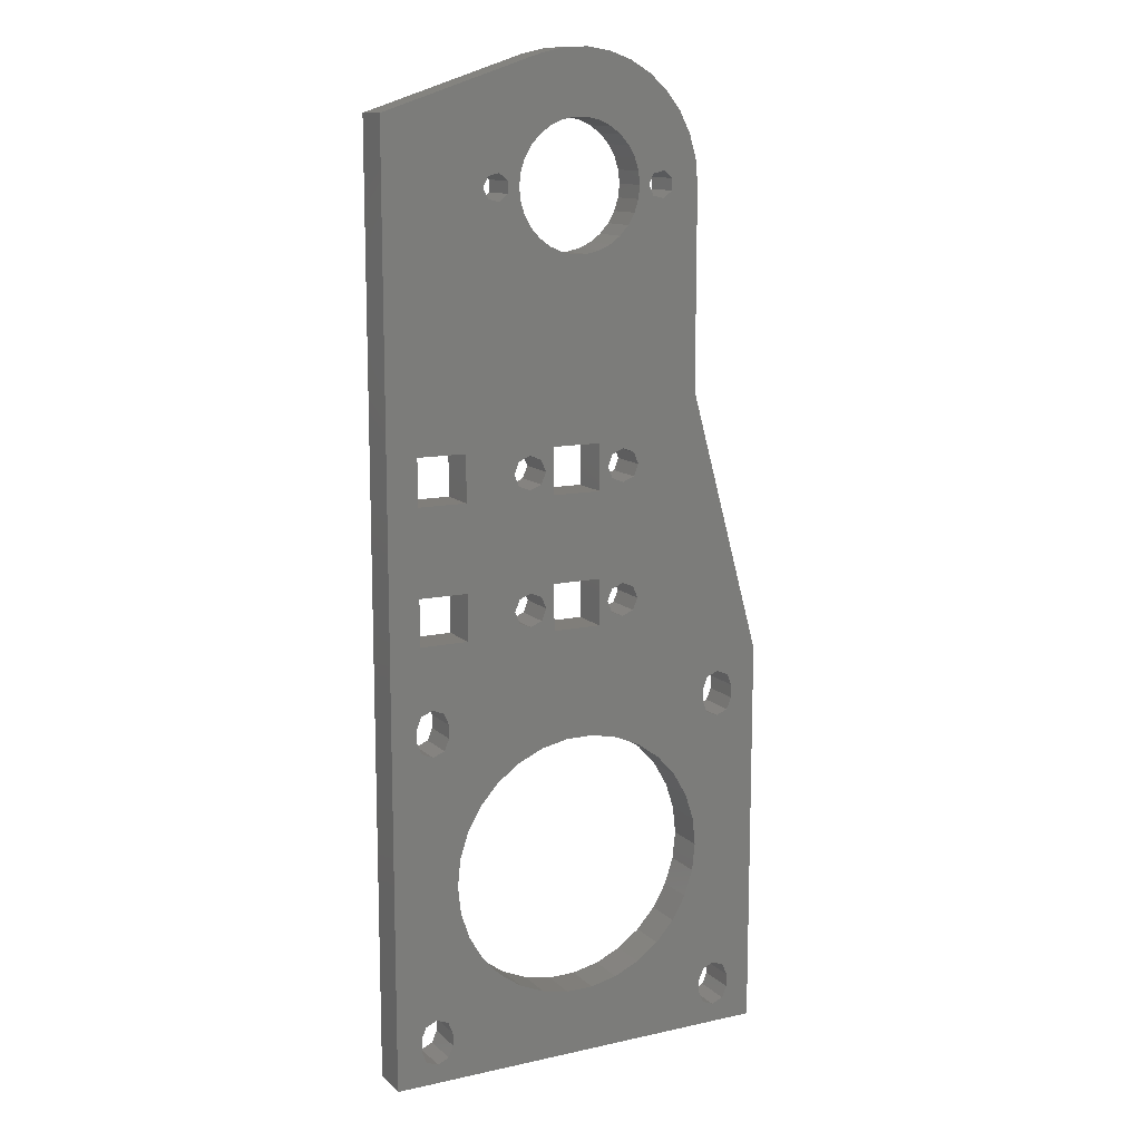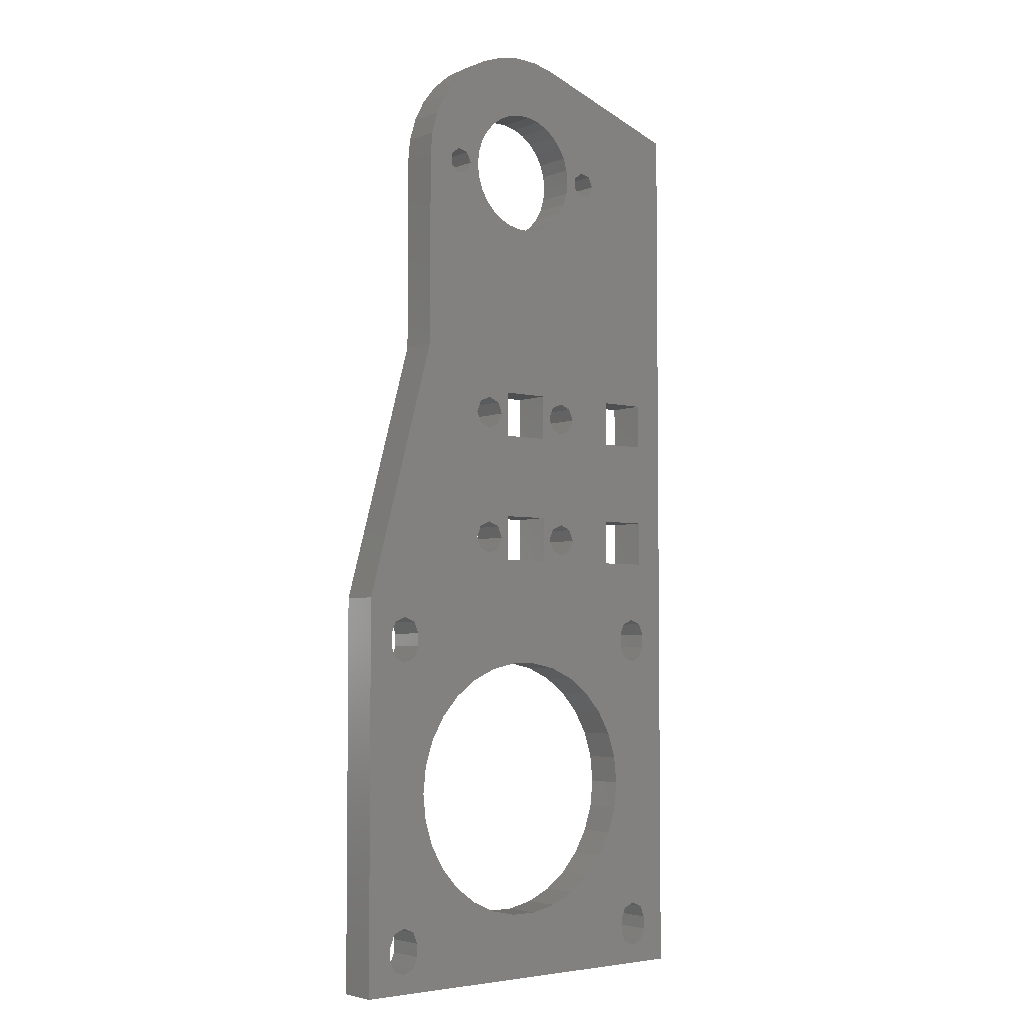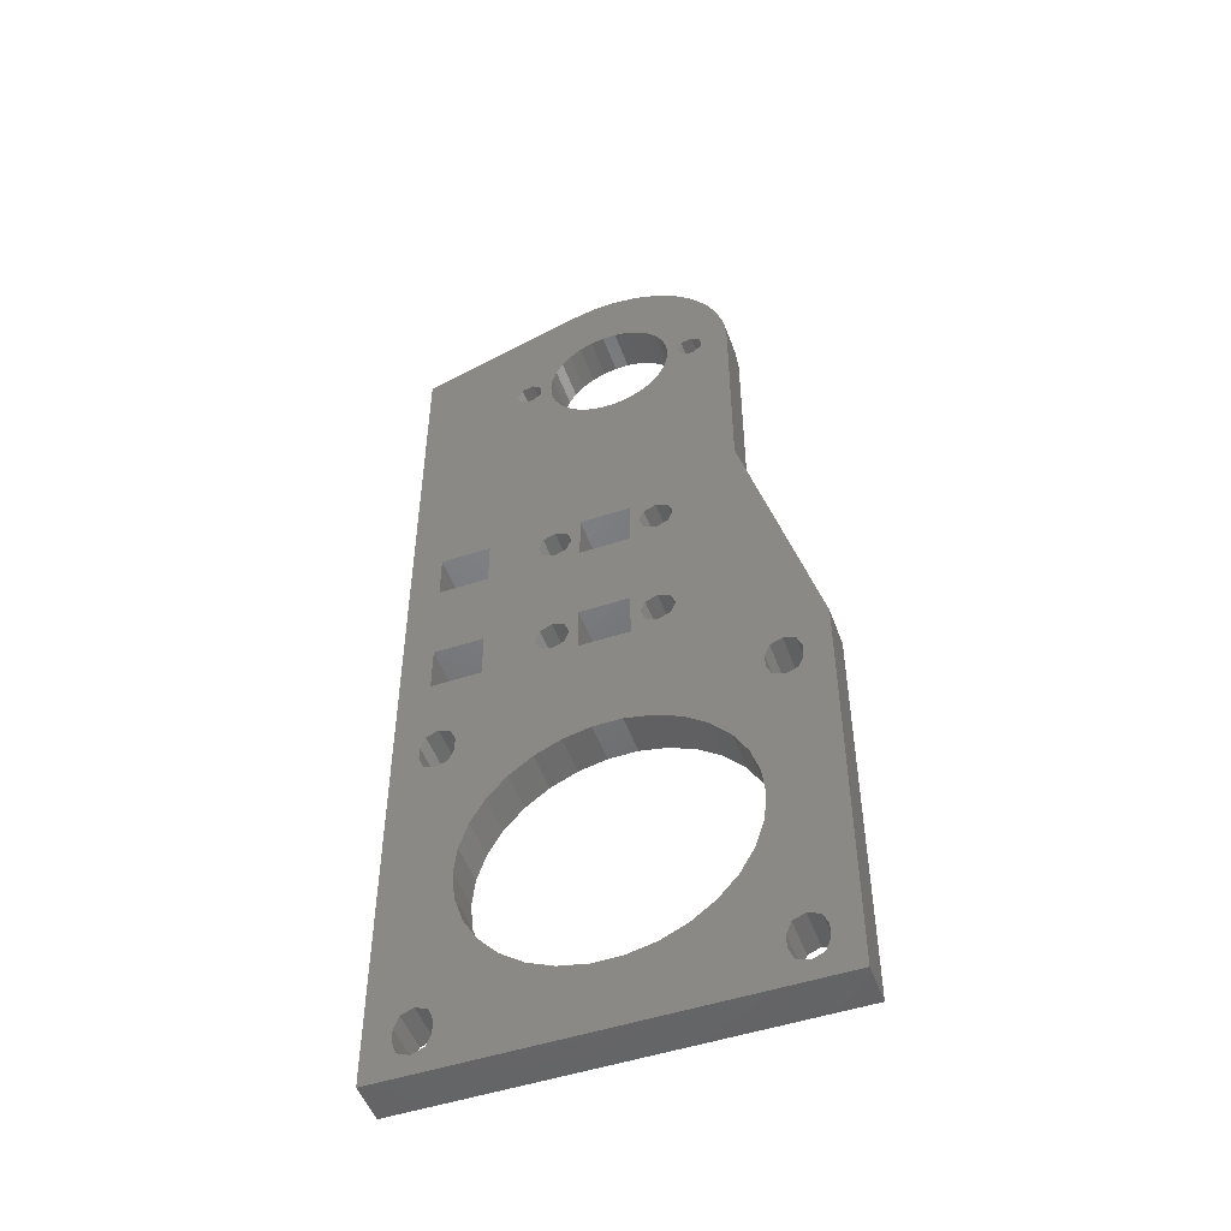
<metadata>
{"format":"stl","ext":"stl","renderer":"f3d","projection":"perspective","resolution":1024,"background":"white","views":[{"elev":12.3,"azim":152.5,"up":"+Y"},{"elev":-4.1,"azim":-39.2,"up":"+Y"},{"elev":-50.3,"azim":-160.2,"up":"+Y"}]}
</metadata>
<code>
# stl→obj: 356 verts, 772 faces
v 22.41 134.1 -3
v 15.07 140.4 -3
v 23.4 135.8 -3
v 26.34 138.4 -3
v 19.98 145.6 -3
v 23.09 147.4 -3
v 12.09 100.2 -3
v 23.4 124.6 -3
v 24.73 123.1 -3
v 24.73 137.3 -3
v 28.15 139.2 -3
v 26.47 148.6 -3
v 35.29 93.7 -3
v 27.89 93.7 -3
v 32.08 120.8 -3
v 43.64 128.2 -3
v 39.76 126.3 -3
v 40.38 128.2 -3
v 61.09 140.2 -3
v 57.19 54.8 -3
v 56.47 73.7 -3
v 37.27 49.22 -3
v 35.29 66.7 -3
v 39.09 67.7 -3
v 32.08 139.6 -3
v 33.61 149 -3
v 34.02 139.2 -3
v 1.086 60.2 -3
v 21.52 90.2 -3
v 28.15 121.2 -3
v 26.34 122 -3
v 17.64 128.2 -3
v 12.09 130.2 -3
v 22.41 126.3 -3
v 19.33 128.6 -3
v 17.64 132.1 -3
v 16.28 131.1 -3
v 12.43 133.8 -3
v 13.43 137.2 -3
v 17.28 143.3 -3
v 30.09 139.6 -3
v 30.02 149.2 -3
v 37.11 148.2 -3
v 35.84 138.4 -3
v 37.44 137.3 -3
v 38.77 135.8 -3
v 45.33 131.8 -3
v 43.64 132.1 -3
v 39.76 134.1 -3
v 40.38 132.2 -3
v 42.28 131.1 -3
v 40.59 130.2 -3
v 42.28 129.3 -3
v 34.02 121.2 -3
v 39.09 92.7 -3
v 46.09 130.2 -3
v 45.33 128.6 -3
v 33.18 50.09 -3
v 30.09 120.8 -3
v 38.77 124.6 -3
v 37.44 123.1 -3
v 56.47 86.7 -3
v 21.79 128.2 -3
v 20.09 130.2 -3
v 21.59 130.2 -3
v 16.28 129.3 -3
v 19.33 131.8 -3
v 21.79 132.2 -3
v 56.47 93.7 -3
v 49.07 93.7 -3
v 27.89 73.7 -3
v 27.89 86.7 -3
v 35.29 73.7 -3
v 35.84 122 -3
v 36.59 90.2 -3
v 37.32 91.97 -3
v 17.7 45.06 -3
v 9.986 52.8 -3
v 21.09 47.52 -3
v 1.086 0.1982 -3
v 5.718 51.03 -3
v 35.29 86.7 -3
v 39.09 72.7 -3
v 37.32 71.97 -3
v 40.85 91.97 -3
v 37.32 88.43 -3
v 39.09 87.7 -3
v 49.07 86.7 -3
v 41.59 90.2 -3
v 40.85 88.43 -3
v 21.52 70.2 -3
v 22.25 68.43 -3
v 9.254 56.57 -3
v 22.25 88.43 -3
v 22.25 91.97 -3
v 24.02 92.7 -3
v 25.79 91.97 -3
v 26.52 90.2 -3
v 24.02 87.7 -3
v 25.79 88.43 -3
v 49.07 73.7 -3
v 11.52 34.36 -3
v 11.09 30.2 -3
v 56.47 66.7 -3
v 36.59 70.2 -3
v 22.25 71.97 -3
v 24.02 72.7 -3
v 7.486 57.3 -3
v 26.52 70.2 -3
v 27.89 66.7 -3
v 25.79 68.43 -3
v 5.718 56.57 -3
v 25.79 71.97 -3
v 24.02 67.7 -3
v 40.85 71.97 -3
v 37.32 68.43 -3
v 49.07 66.7 -3
v 41.59 70.2 -3
v 40.85 68.43 -3
v 52.19 54.8 -3
v 9.986 54.8 -3
v 5.718 9.365 -3
v 4.986 52.8 -3
v 4.986 54.8 -3
v 7.486 50.3 -3
v 14.91 41.95 -3
v 12.82 38.33 -3
v 41.09 47.52 -3
v 52.19 52.8 -3
v 44.47 45.06 -3
v 33.18 10.31 -3
v 9.254 3.83 -3
v 29 10.31 -3
v 47.27 41.95 -3
v 54.69 50.3 -3
v 49.36 38.33 -3
v 9.254 51.03 -3
v 52.92 56.57 -3
v 54.69 57.3 -3
v 56.45 56.57 -3
v 61.09 0.1982 -3
v 57.19 52.8 -3
v 56.45 51.03 -3
v 52.92 3.83 -3
v 54.69 3.098 -3
v 7.486 3.098 -3
v 52.92 51.03 -3
v 14.91 18.44 -3
v 17.7 15.34 -3
v 9.254 9.365 -3
v 12.82 22.06 -3
v 7.486 10.1 -3
v 4.986 7.598 -3
v 11.52 26.04 -3
v 24.91 49.22 -3
v 29 50.09 -3
v 50.65 34.36 -3
v 51.09 30.2 -3
v 56.45 9.365 -3
v 50.65 26.04 -3
v 49.36 22.06 -3
v 54.69 10.1 -3
v 52.92 9.365 -3
v 47.27 18.44 -3
v 52.19 7.598 -3
v 44.47 15.34 -3
v 41.09 12.88 -3
v 52.19 5.598 -3
v 37.27 11.18 -3
v 9.986 5.598 -3
v 24.91 11.18 -3
v 9.986 7.598 -3
v 21.09 12.88 -3
v 5.718 3.83 -3
v 4.986 5.598 -3
v 57.19 7.598 -3
v 57.19 5.598 -3
v 56.45 3.83 -3
v 23.4 135.8 3
v 15.07 140.4 3
v 22.41 134.1 3
v 23.09 147.4 3
v 19.98 145.6 3
v 26.34 138.4 3
v 24.73 123.1 3
v 23.4 124.6 3
v 12.09 100.2 3
v 24.73 137.3 3
v 26.47 148.6 3
v 28.15 139.2 3
v 32.08 120.8 3
v 27.89 93.7 3
v 35.29 93.7 3
v 40.38 128.2 3
v 39.76 126.3 3
v 43.64 128.2 3
v 56.47 73.7 3
v 57.19 54.8 3
v 61.09 140.2 3
v 39.09 67.7 3
v 35.29 66.7 3
v 37.27 49.22 3
v 34.02 139.2 3
v 33.61 149 3
v 32.08 139.6 3
v 21.52 90.2 3
v 1.086 60.2 3
v 28.15 121.2 3
v 26.34 122 3
v 17.64 128.2 3
v 12.09 130.2 3
v 22.41 126.3 3
v 19.33 128.6 3
v 12.43 133.8 3
v 16.28 131.1 3
v 17.64 132.1 3
v 13.43 137.2 3
v 17.28 143.3 3
v 30.09 139.6 3
v 30.02 149.2 3
v 37.11 148.2 3
v 35.84 138.4 3
v 37.44 137.3 3
v 38.77 135.8 3
v 43.64 132.1 3
v 45.33 131.8 3
v 39.76 134.1 3
v 40.59 130.2 3
v 42.28 131.1 3
v 40.38 132.2 3
v 42.28 129.3 3
v 39.09 92.7 3
v 34.02 121.2 3
v 45.33 128.6 3
v 46.09 130.2 3
v 33.18 50.09 3
v 30.09 120.8 3
v 38.77 124.6 3
v 37.44 123.1 3
v 56.47 86.7 3
v 21.79 128.2 3
v 21.59 130.2 3
v 20.09 130.2 3
v 16.28 129.3 3
v 19.33 131.8 3
v 21.79 132.2 3
v 49.07 93.7 3
v 56.47 93.7 3
v 35.29 73.7 3
v 27.89 86.7 3
v 27.89 73.7 3
v 35.84 122 3
v 37.32 91.97 3
v 36.59 90.2 3
v 21.09 47.52 3
v 9.986 52.8 3
v 17.7 45.06 3
v 5.718 51.03 3
v 1.086 0.1982 3
v 35.29 86.7 3
v 37.32 71.97 3
v 39.09 72.7 3
v 40.85 91.97 3
v 39.09 87.7 3
v 37.32 88.43 3
v 41.59 90.2 3
v 49.07 86.7 3
v 40.85 88.43 3
v 9.254 56.57 3
v 22.25 68.43 3
v 21.52 70.2 3
v 22.25 88.43 3
v 22.25 91.97 3
v 24.02 92.7 3
v 25.79 91.97 3
v 26.52 90.2 3
v 25.79 88.43 3
v 24.02 87.7 3
v 49.07 73.7 3
v 11.09 30.2 3
v 11.52 34.36 3
v 56.47 66.7 3
v 36.59 70.2 3
v 22.25 71.97 3
v 24.02 72.7 3
v 7.486 57.3 3
v 25.79 68.43 3
v 27.89 66.7 3
v 26.52 70.2 3
v 5.718 56.57 3
v 25.79 71.97 3
v 24.02 67.7 3
v 40.85 71.97 3
v 37.32 68.43 3
v 41.59 70.2 3
v 49.07 66.7 3
v 40.85 68.43 3
v 52.19 54.8 3
v 9.986 54.8 3
v 5.718 9.365 3
v 4.986 52.8 3
v 4.986 54.8 3
v 12.82 38.33 3
v 14.91 41.95 3
v 7.486 50.3 3
v 44.47 45.06 3
v 52.19 52.8 3
v 41.09 47.52 3
v 29 10.31 3
v 9.254 3.83 3
v 33.18 10.31 3
v 49.36 38.33 3
v 54.69 50.3 3
v 47.27 41.95 3
v 9.254 51.03 3
v 52.92 56.57 3
v 54.69 57.3 3
v 56.45 56.57 3
v 61.09 0.1982 3
v 57.19 52.8 3
v 56.45 51.03 3
v 7.486 3.098 3
v 54.69 3.098 3
v 52.92 3.83 3
v 52.92 51.03 3
v 9.254 9.365 3
v 17.7 15.34 3
v 14.91 18.44 3
v 7.486 10.1 3
v 12.82 22.06 3
v 4.986 7.598 3
v 11.52 26.04 3
v 24.91 49.22 3
v 29 50.09 3
v 50.65 34.36 3
v 51.09 30.2 3
v 56.45 9.365 3
v 49.36 22.06 3
v 50.65 26.04 3
v 47.27 18.44 3
v 52.92 9.365 3
v 54.69 10.1 3
v 44.47 15.34 3
v 52.19 7.598 3
v 41.09 12.88 3
v 37.27 11.18 3
v 52.19 5.598 3
v 24.91 11.18 3
v 9.986 5.598 3
v 21.09 12.88 3
v 9.986 7.598 3
v 5.718 3.83 3
v 4.986 5.598 3
v 57.19 7.598 3
v 57.19 5.598 3
v 56.45 3.83 3
f 1 2 3
f 4 5 6
f 7 8 9
f 10 5 4
f 11 6 12
f 13 14 15
f 16 17 18
f 19 20 21
f 22 23 24
f 25 26 27
f 28 7 29
f 14 7 30
f 30 7 31
f 31 7 9
f 7 32 8
f 7 33 32
f 8 32 34
f 34 32 35
f 36 37 38
f 39 2 36
f 2 1 36
f 40 10 3
f 40 3 2
f 40 5 10
f 11 4 6
f 41 11 12
f 42 41 12
f 42 25 41
f 42 26 25
f 26 43 27
f 27 43 44
f 44 43 45
f 45 43 46
f 46 47 48
f 49 46 48
f 50 51 52
f 52 51 53
f 18 53 16
f 43 47 46
f 54 55 13
f 56 19 57
f 22 58 23
f 13 15 54
f 14 59 15
f 17 16 60
f 57 61 60
f 52 53 18
f 48 51 50
f 43 19 47
f 49 48 50
f 47 19 56
f 19 21 62
f 57 60 16
f 34 35 63
f 64 65 63
f 37 66 33
f 66 32 33
f 67 36 1
f 37 33 38
f 39 36 38
f 64 67 68
f 67 1 68
f 65 64 68
f 63 35 64
f 69 70 57
f 70 61 57
f 71 72 73
f 70 74 61
f 62 69 19
f 69 57 19
f 75 13 76
f 77 78 79
f 80 28 81
f 14 30 59
f 82 13 75
f 54 74 55
f 83 84 73
f 55 70 85
f 82 86 87
f 70 88 89
f 82 75 86
f 76 13 55
f 55 74 70
f 85 70 89
f 89 88 90
f 90 83 87
f 91 92 93
f 94 28 29
f 29 7 95
f 95 7 96
f 96 7 14
f 97 96 14
f 72 98 14
f 98 97 14
f 99 100 72
f 100 98 72
f 21 101 88
f 82 83 73
f 81 102 103
f 101 90 88
f 104 21 20
f 21 88 62
f 105 73 84
f 94 106 28
f 28 106 91
f 71 99 72
f 23 73 105
f 73 72 82
f 94 107 106
f 91 108 28
f 109 110 111
f 28 108 112
f 94 99 107
f 107 99 71
f 113 107 71
f 110 109 71
f 109 113 71
f 111 110 114
f 90 101 115
f 23 116 24
f 101 117 118
f 23 105 116
f 82 87 83
f 83 90 115
f 115 101 118
f 118 117 119
f 119 117 24
f 22 24 120
f 92 114 121
f 81 122 80
f 81 28 123
f 91 93 108
f 28 124 123
f 28 112 124
f 92 121 93
f 79 78 121
f 125 126 127
f 128 129 130
f 131 132 133
f 134 135 136
f 24 117 120
f 77 126 137
f 58 110 23
f 120 117 138
f 138 117 139
f 139 117 104
f 140 139 104
f 141 20 19
f 20 140 104
f 141 142 20
f 141 143 142
f 144 145 146
f 147 135 134
f 141 80 145
f 148 149 150
f 151 148 152
f 80 122 153
f 151 152 122
f 154 151 122
f 103 122 81
f 81 127 102
f 127 81 125
f 126 125 137
f 121 155 79
f 137 78 77
f 121 114 155
f 155 114 110
f 156 155 110
f 58 156 110
f 120 128 22
f 120 129 128
f 129 147 130
f 130 147 134
f 135 143 136
f 136 143 157
f 157 143 158
f 158 143 159
f 160 159 161
f 162 163 164
f 163 165 166
f 166 165 167
f 167 168 169
f 131 169 144
f 169 168 144
f 132 170 171
f 172 173 170
f 80 174 146
f 148 150 152
f 80 175 174
f 80 153 175
f 154 122 103
f 149 172 150
f 149 173 172
f 173 171 170
f 171 133 132
f 145 80 146
f 144 146 132
f 164 163 166
f 131 144 132
f 159 141 176
f 165 168 167
f 161 162 164
f 161 159 162
f 160 158 159
f 159 143 141
f 176 141 177
f 177 141 178
f 178 141 145
f 179 180 181
f 182 183 184
f 185 186 187
f 184 183 188
f 189 182 190
f 191 192 193
f 194 195 196
f 197 198 199
f 200 201 202
f 203 204 205
f 206 187 207
f 208 187 192
f 209 187 208
f 185 187 209
f 186 210 187
f 210 211 187
f 212 210 186
f 213 210 212
f 214 215 216
f 216 180 217
f 216 181 180
f 179 188 218
f 180 179 218
f 188 183 218
f 182 184 190
f 189 190 219
f 189 219 220
f 219 205 220
f 205 204 220
f 203 221 204
f 222 221 203
f 223 221 222
f 224 221 223
f 225 226 224
f 225 224 227
f 228 229 230
f 231 229 228
f 196 231 194
f 224 226 221
f 193 232 233
f 234 199 235
f 201 236 202
f 233 191 193
f 191 237 192
f 238 196 195
f 238 239 234
f 194 231 228
f 230 229 225
f 226 199 221
f 230 225 227
f 235 199 226
f 240 197 199
f 196 238 234
f 241 213 212
f 241 242 243
f 211 244 215
f 211 210 244
f 181 216 245
f 214 211 215
f 214 216 217
f 246 245 243
f 246 181 245
f 246 243 242
f 243 213 241
f 234 247 248
f 234 239 247
f 249 250 251
f 239 252 247
f 199 248 240
f 199 234 248
f 253 193 254
f 255 256 257
f 258 207 259
f 237 208 192
f 254 193 260
f 232 252 233
f 249 261 262
f 263 247 232
f 264 265 260
f 266 267 247
f 265 254 260
f 232 193 253
f 247 252 232
f 266 247 263
f 268 267 266
f 264 262 268
f 269 270 271
f 206 207 272
f 273 187 206
f 274 187 273
f 192 187 274
f 192 274 275
f 192 276 250
f 192 275 276
f 250 277 278
f 250 276 277
f 267 279 197
f 249 262 260
f 280 281 258
f 267 268 279
f 198 197 282
f 240 267 197
f 261 249 283
f 207 284 272
f 271 284 207
f 250 278 251
f 283 249 201
f 260 250 249
f 284 285 272
f 207 286 271
f 287 288 289
f 290 286 207
f 285 278 272
f 251 278 285
f 251 285 291
f 251 289 288
f 251 291 289
f 292 288 287
f 293 279 268
f 200 294 201
f 295 296 279
f 294 283 201
f 262 264 260
f 293 268 262
f 295 279 293
f 297 296 295
f 200 296 297
f 298 200 202
f 299 292 270
f 259 300 258
f 301 207 258
f 286 269 271
f 301 302 207
f 302 290 207
f 269 299 270
f 299 256 255
f 303 304 305
f 306 307 308
f 309 310 311
f 312 313 314
f 298 296 200
f 315 304 257
f 201 288 236
f 316 296 298
f 317 296 316
f 282 296 317
f 282 317 318
f 199 198 319
f 282 318 198
f 198 320 319
f 320 321 319
f 322 323 324
f 314 313 325
f 323 259 319
f 326 327 328
f 329 328 330
f 331 300 259
f 300 329 330
f 300 330 332
f 258 300 280
f 281 303 258
f 305 258 303
f 315 305 304
f 255 333 299
f 257 256 315
f 333 292 299
f 288 292 333
f 288 333 334
f 288 334 236
f 202 308 298
f 308 307 298
f 306 325 307
f 314 325 306
f 312 321 313
f 335 321 312
f 336 321 335
f 337 321 336
f 338 337 339
f 340 341 342
f 343 344 341
f 345 344 343
f 346 347 345
f 324 346 311
f 324 347 346
f 348 349 310
f 349 350 351
f 322 352 259
f 329 326 328
f 352 353 259
f 353 331 259
f 280 300 332
f 326 351 327
f 351 350 327
f 349 348 350
f 310 309 348
f 322 259 323
f 310 322 324
f 343 341 340
f 310 324 311
f 354 319 337
f 345 347 344
f 340 342 338
f 342 337 338
f 337 336 339
f 319 321 337
f 355 319 354
f 356 319 355
f 323 319 356
f 43 199 19
f 43 221 199
f 26 221 43
f 26 204 221
f 42 204 26
f 42 220 204
f 12 220 42
f 12 189 220
f 6 189 12
f 6 182 189
f 5 182 6
f 5 183 182
f 40 183 5
f 40 218 183
f 2 218 40
f 2 180 218
f 39 180 2
f 39 217 180
f 38 217 39
f 38 214 217
f 33 214 38
f 33 211 214
f 7 211 33
f 7 187 211
f 28 187 7
f 28 207 187
f 80 207 28
f 80 259 207
f 141 259 80
f 141 319 259
f 19 319 141
f 19 199 319
f 30 208 59
f 237 59 208
f 31 209 30
f 208 30 209
f 9 185 31
f 209 31 185
f 8 186 9
f 185 9 186
f 34 212 8
f 186 8 212
f 63 241 34
f 212 34 241
f 65 242 63
f 241 63 242
f 68 246 65
f 242 65 246
f 1 181 68
f 246 68 181
f 3 179 1
f 181 1 179
f 10 188 3
f 179 3 188
f 4 184 10
f 188 10 184
f 11 190 4
f 184 4 190
f 41 219 11
f 190 11 219
f 25 205 41
f 219 41 205
f 27 203 25
f 205 25 203
f 44 222 27
f 203 27 222
f 45 223 44
f 222 44 223
f 46 224 45
f 223 45 224
f 49 227 46
f 224 46 227
f 50 230 49
f 227 49 230
f 52 228 50
f 230 50 228
f 18 194 52
f 228 52 194
f 17 195 18
f 194 18 195
f 60 238 17
f 195 17 238
f 61 239 60
f 238 60 239
f 74 252 61
f 239 61 252
f 54 233 74
f 252 74 233
f 15 191 54
f 233 54 191
f 59 237 15
f 191 15 237
f 51 229 53
f 231 53 229
f 48 225 51
f 229 51 225
f 47 226 48
f 225 48 226
f 56 235 47
f 226 47 235
f 57 234 56
f 235 56 234
f 16 196 57
f 234 57 196
f 53 231 16
f 196 16 231
f 37 215 66
f 244 66 215
f 36 216 37
f 215 37 216
f 67 245 36
f 216 36 245
f 64 243 67
f 245 67 243
f 35 213 64
f 243 64 213
f 32 210 35
f 213 35 210
f 66 244 32
f 210 32 244
f 70 247 88
f 267 88 247
f 69 248 70
f 247 70 248
f 62 240 69
f 248 69 240
f 88 267 62
f 240 62 267
f 14 192 72
f 250 72 192
f 13 193 14
f 192 14 193
f 82 260 13
f 193 13 260
f 72 250 82
f 260 82 250
f 75 254 86
f 265 86 254
f 76 253 75
f 254 75 253
f 55 232 76
f 253 76 232
f 85 263 55
f 232 55 263
f 89 266 85
f 263 85 266
f 90 268 89
f 266 89 268
f 87 264 90
f 268 90 264
f 86 265 87
f 264 87 265
f 29 206 94
f 272 94 206
f 95 273 29
f 206 29 273
f 96 274 95
f 273 95 274
f 97 275 96
f 274 96 275
f 98 276 97
f 275 97 276
f 100 277 98
f 276 98 277
f 99 278 100
f 277 100 278
f 94 272 99
f 278 99 272
f 101 279 117
f 296 117 279
f 21 197 101
f 279 101 197
f 104 282 21
f 197 21 282
f 117 296 104
f 282 104 296
f 71 251 110
f 288 110 251
f 73 249 71
f 251 71 249
f 23 201 73
f 249 73 201
f 110 288 23
f 201 23 288
f 91 271 92
f 270 92 271
f 106 284 91
f 271 91 284
f 107 285 106
f 284 106 285
f 113 291 107
f 285 107 291
f 109 289 113
f 291 113 289
f 111 287 109
f 289 109 287
f 114 292 111
f 287 111 292
f 92 270 114
f 292 114 270
f 105 283 116
f 294 116 283
f 84 261 105
f 283 105 261
f 83 262 84
f 261 84 262
f 115 293 83
f 262 83 293
f 118 295 115
f 293 115 295
f 119 297 118
f 295 118 297
f 24 200 119
f 297 119 200
f 116 294 24
f 200 24 294
f 123 301 81
f 258 81 301
f 124 302 123
f 301 123 302
f 112 290 124
f 302 124 290
f 108 286 112
f 290 112 286
f 93 269 108
f 286 108 269
f 121 299 93
f 269 93 299
f 78 256 121
f 299 121 256
f 137 315 78
f 256 78 315
f 125 305 137
f 315 137 305
f 81 258 125
f 305 125 258
f 129 307 147
f 325 147 307
f 120 298 129
f 307 129 298
f 138 316 120
f 298 120 316
f 139 317 138
f 316 138 317
f 140 318 139
f 317 139 318
f 20 198 140
f 318 140 198
f 142 320 20
f 198 20 320
f 143 321 142
f 320 142 321
f 135 313 143
f 321 143 313
f 147 325 135
f 313 135 325
f 171 348 133
f 309 133 348
f 173 350 171
f 348 171 350
f 149 327 173
f 350 173 327
f 148 328 149
f 327 149 328
f 151 330 148
f 328 148 330
f 154 332 151
f 330 151 332
f 103 280 154
f 332 154 280
f 102 281 103
f 280 103 281
f 127 303 102
f 281 102 303
f 126 304 127
f 303 127 304
f 77 257 126
f 304 126 257
f 79 255 77
f 257 77 255
f 155 333 79
f 255 79 333
f 156 334 155
f 333 155 334
f 58 236 156
f 334 156 236
f 22 202 58
f 236 58 202
f 128 308 22
f 202 22 308
f 130 306 128
f 308 128 306
f 134 314 130
f 306 130 314
f 136 312 134
f 314 134 312
f 157 335 136
f 312 136 335
f 158 336 157
f 335 157 336
f 160 339 158
f 336 158 339
f 161 338 160
f 339 160 338
f 164 340 161
f 338 161 340
f 166 343 164
f 340 164 343
f 167 345 166
f 343 166 345
f 169 346 167
f 345 167 346
f 131 311 169
f 346 169 311
f 133 309 131
f 311 131 309
f 175 353 174
f 352 174 353
f 153 331 175
f 353 175 331
f 122 300 153
f 331 153 300
f 152 329 122
f 300 122 329
f 150 326 152
f 329 152 326
f 172 351 150
f 326 150 351
f 170 349 172
f 351 172 349
f 132 310 170
f 349 170 310
f 146 322 132
f 310 132 322
f 174 352 146
f 322 146 352
f 168 347 144
f 324 144 347
f 165 344 168
f 347 168 344
f 163 341 165
f 344 165 341
f 162 342 163
f 341 163 342
f 159 337 162
f 342 162 337
f 176 354 159
f 337 159 354
f 177 355 176
f 354 176 355
f 178 356 177
f 355 177 356
f 145 323 178
f 356 178 323
f 144 324 145
f 323 145 324

</code>
